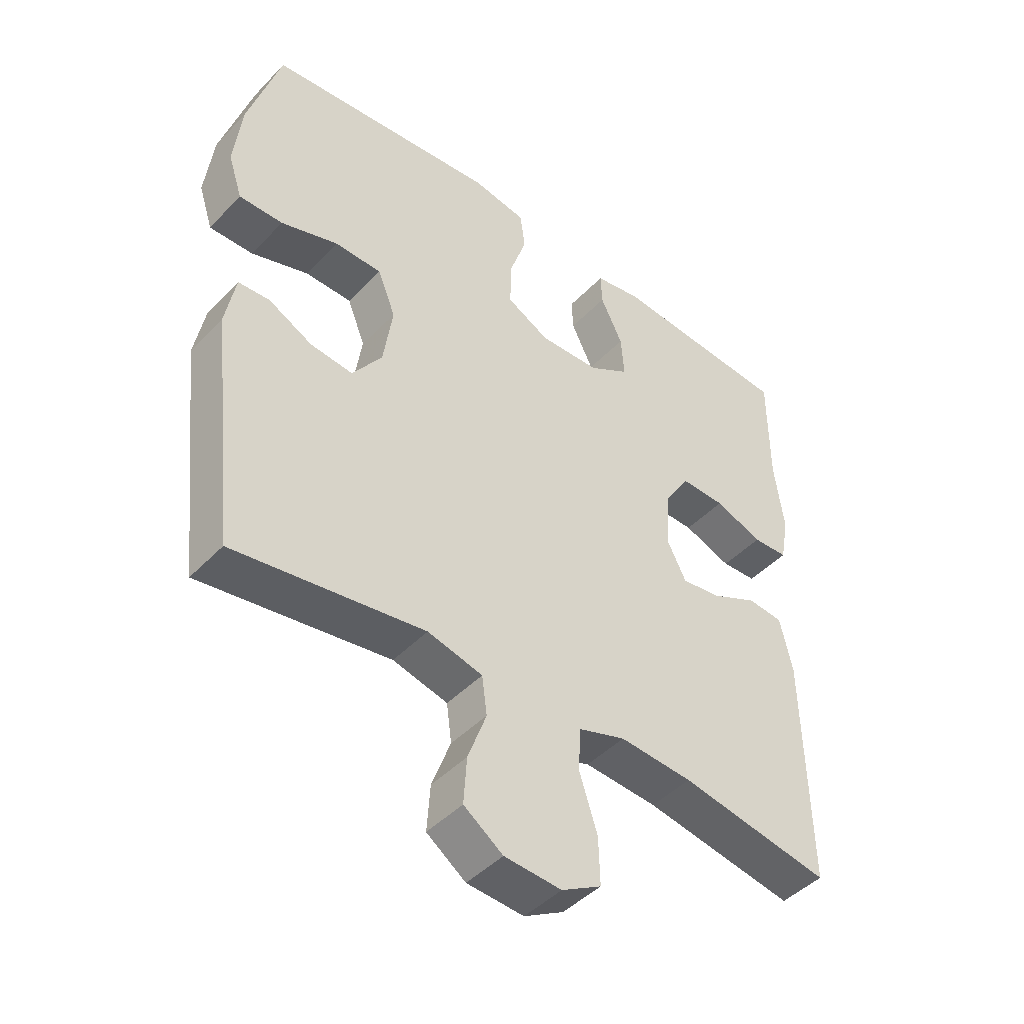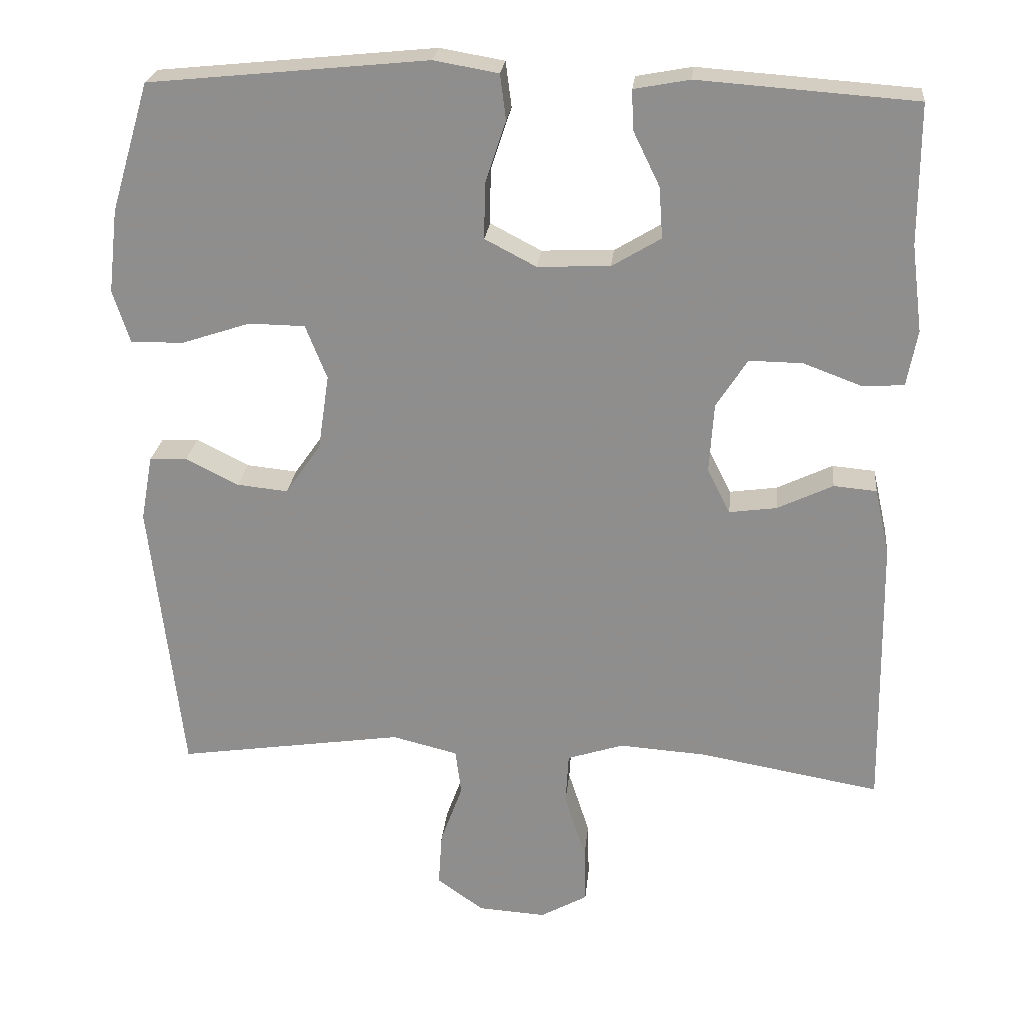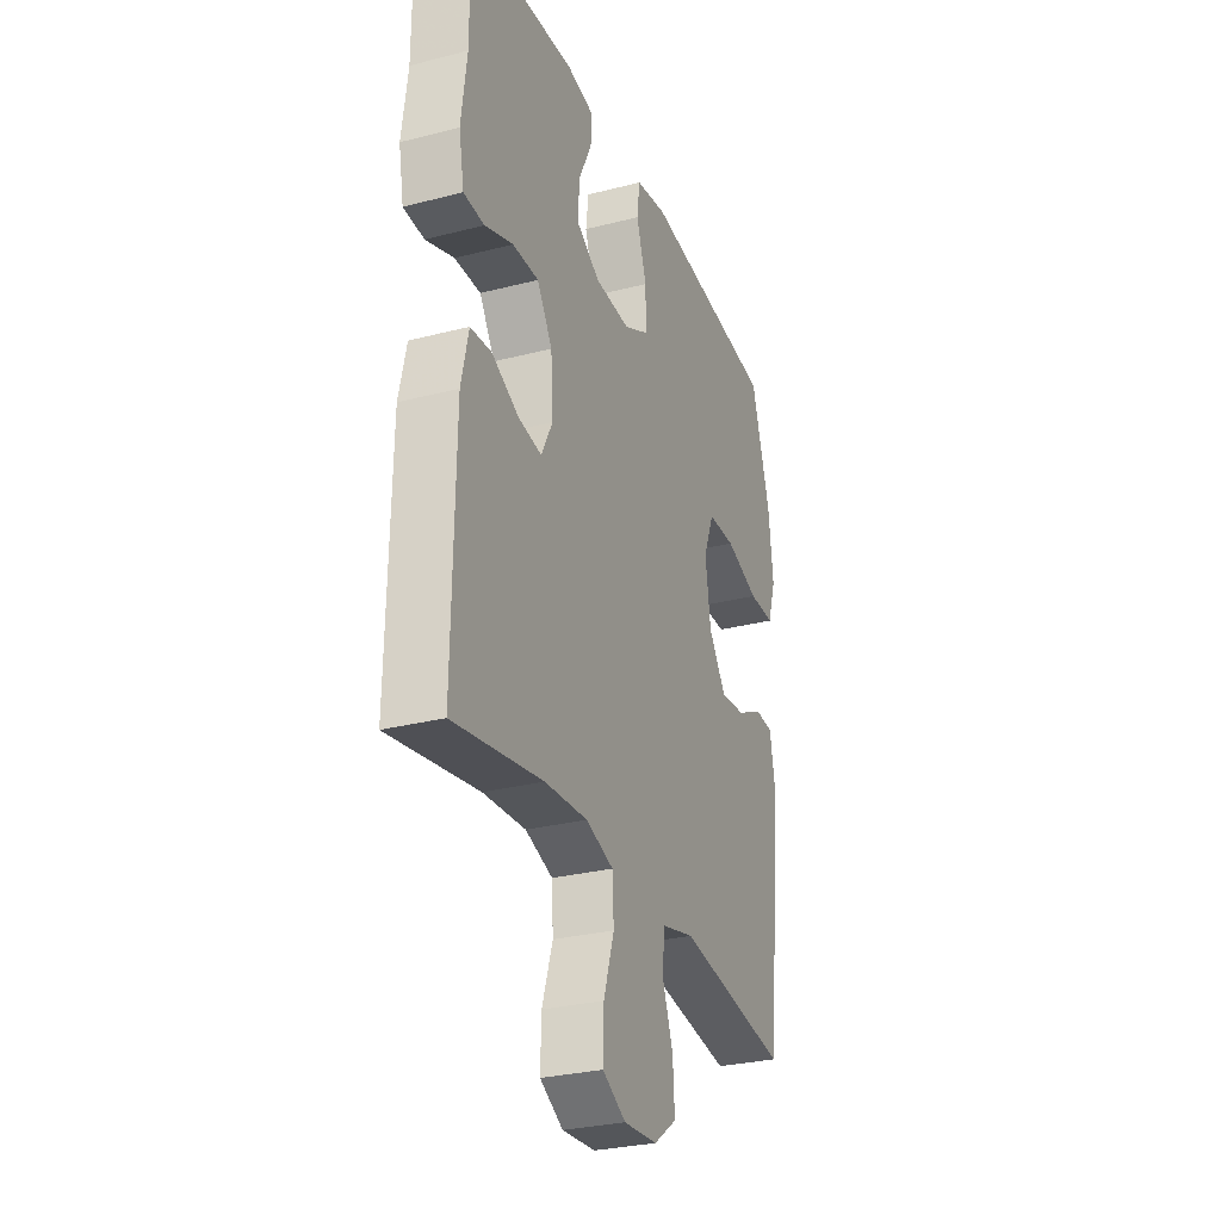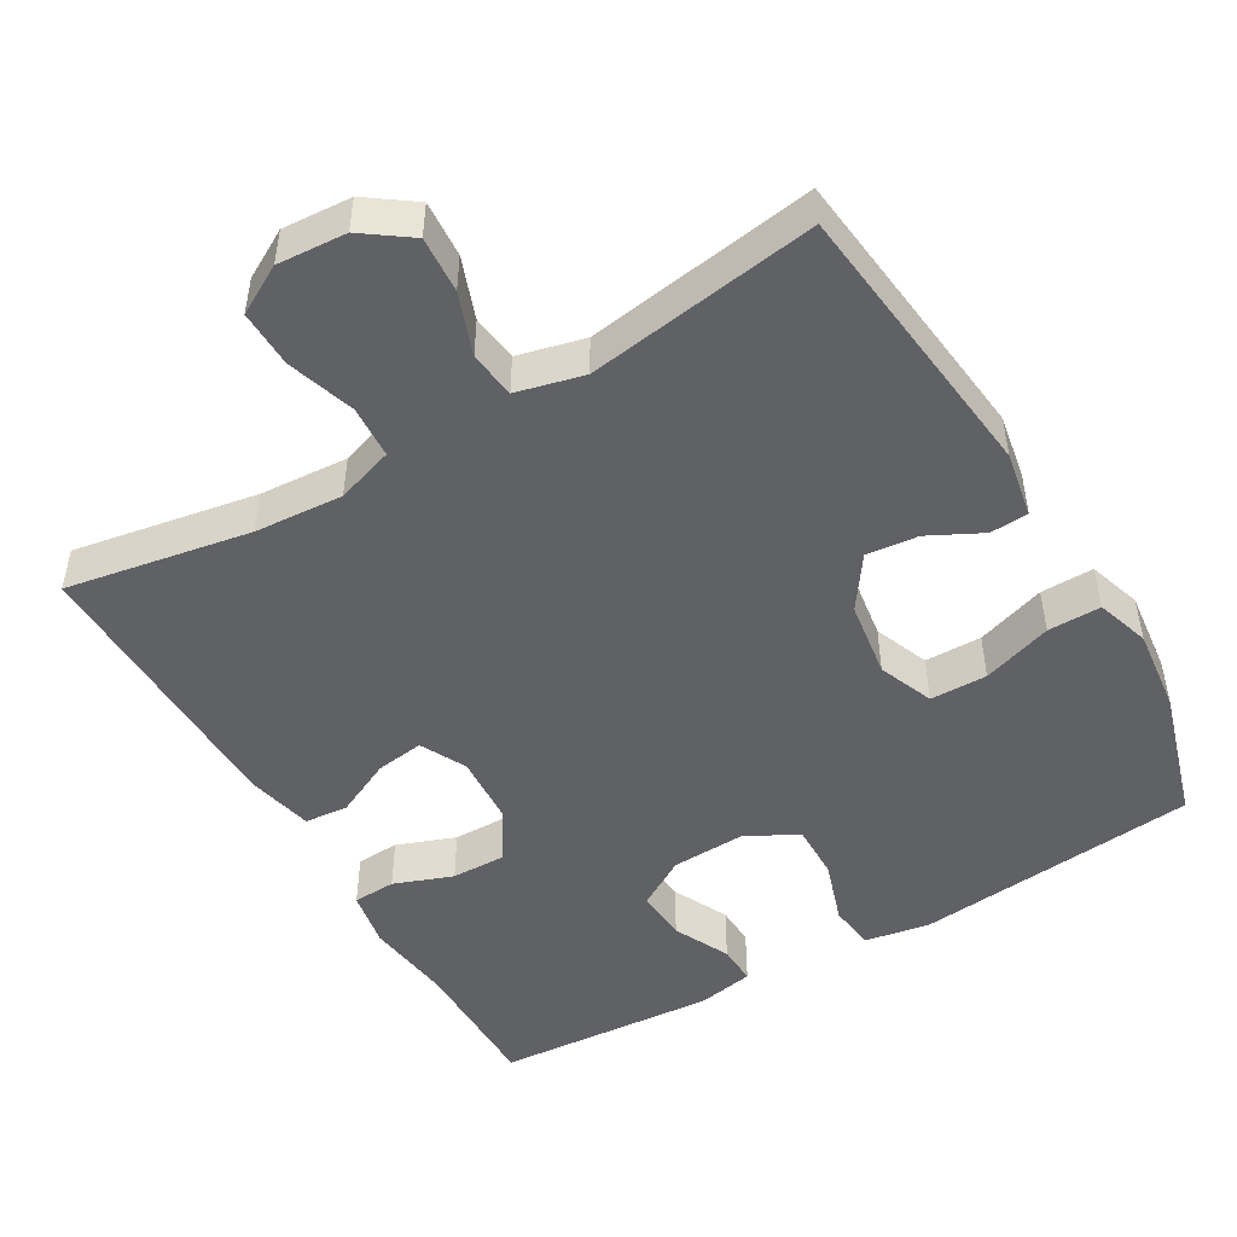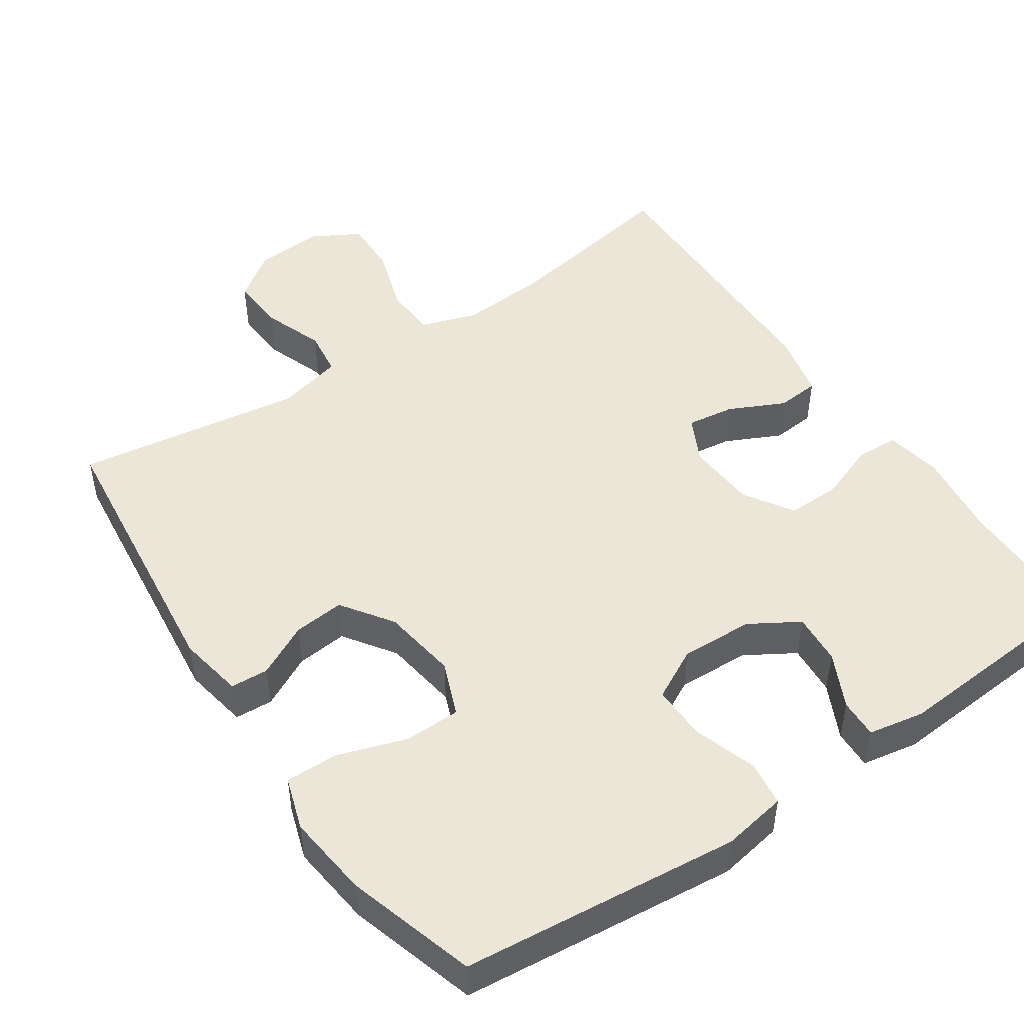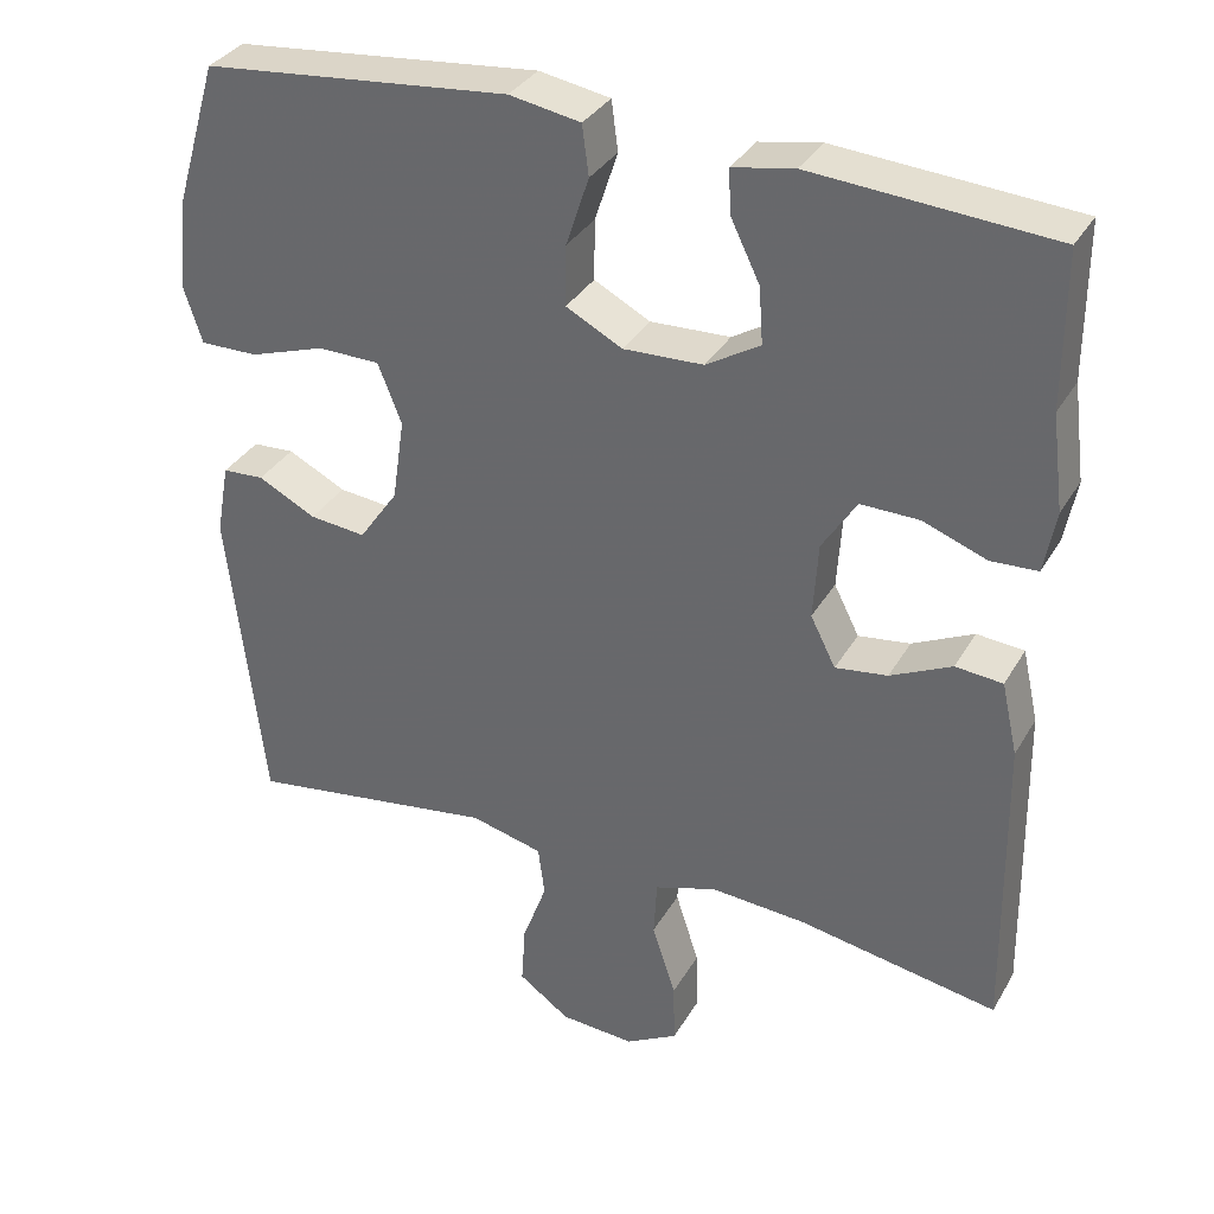
<metadata>
{"format":"obj","ext":"obj","renderer":"f3d","projection":"perspective","resolution":1024,"background":"white","views":[{"elev":-45.4,"azim":-40.4,"up":"+Z"},{"elev":24.1,"azim":5.8,"up":"+Z"},{"elev":-29.1,"azim":110.9,"up":"+Z"},{"elev":-48.8,"azim":-149.7,"up":"+Y"},{"elev":48.6,"azim":-34.1,"up":"+Y"},{"elev":34.0,"azim":26.2,"up":"+Z"}]}
</metadata>
<code>
v -0.5 0.07 0.5
v -0.124 0.07 0.538
v -0.037 0.07 0.523
v -0.029 0.07 0.462
v -0.057 0.07 0.377
v -0.058 0.07 0.303
v 0.011 0.07 0.267
v 0.109 0.07 0.271
v 0.175 0.07 0.311
v 0.17 0.07 0.38
v 0.134 0.07 0.454
v 0.132 0.07 0.507
v 0.207 0.07 0.521
v 0.5 0.07 0.5
v 0.5 0.07 0.312
v 0.515 0.07 0.195
v 0.501 0.07 0.119
v 0.444 0.07 0.116
v 0.366 0.07 0.145
v 0.294 0.07 0.146
v 0.252 0.07 0.08
v 0.246 0.07 -0.014
v 0.277 0.07 -0.075
v 0.341 0.07 -0.066
v 0.416 0.07 -0.03
v 0.474 0.07 -0.035
v 0.494 0.07 -0.124
v 0.5 0.07 -0.5
v 0.255 0.07 -0.457
v 0.137 0.07 -0.449
v 0.061 0.07 -0.474
v 0.057 0.07 -0.544
v 0.086 0.07 -0.634
v 0.088 0.07 -0.71
v 0.024 0.07 -0.746
v -0.068 0.07 -0.74
v -0.131 0.07 -0.695
v -0.126 0.07 -0.62
v -0.096 0.07 -0.538
v -0.104 0.07 -0.476
v -0.193 0.07 -0.454
v -0.5 0.07 -0.5
v -0.543 0.07 -0.119
v -0.527 0.07 -0.031
v -0.476 0.07 -0.028
v -0.405 0.07 -0.064
v -0.336 0.07 -0.071
v -0.288 0.07 -0.002
v -0.273 0.07 0.1
v -0.302 0.07 0.173
v -0.378 0.07 0.174
v -0.471 0.07 0.143
v -0.542 0.07 0.142
v -0.565 0.07 0.213
v -0.552 0.07 0.326
v -0.5 0 0.5
v -0.124 0 0.538
v -0.037 0 0.523
v -0.029 0 0.462
v -0.057 0 0.377
v -0.058 0 0.303
v 0.011 0 0.267
v 0.109 0 0.271
v 0.175 0 0.311
v 0.17 0 0.38
v 0.134 0 0.454
v 0.132 0 0.507
v 0.207 0 0.521
v 0.5 0 0.5
v 0.5 0 0.312
v 0.515 0 0.195
v 0.501 0 0.119
v 0.444 0 0.116
v 0.366 0 0.145
v 0.294 0 0.146
v 0.252 0 0.08
v 0.246 0 -0.014
v 0.277 0 -0.075
v 0.341 0 -0.066
v 0.416 0 -0.03
v 0.474 0 -0.035
v 0.494 0 -0.124
v 0.5 0 -0.5
v 0.255 0 -0.457
v 0.137 0 -0.449
v 0.061 0 -0.474
v 0.057 0 -0.544
v 0.086 0 -0.634
v 0.088 0 -0.71
v 0.024 0 -0.746
v -0.068 0 -0.74
v -0.131 0 -0.695
v -0.126 0 -0.62
v -0.096 0 -0.538
v -0.104 0 -0.476
v -0.193 0 -0.454
v -0.5 0 -0.5
v -0.543 0 -0.119
v -0.527 0 -0.031
v -0.476 0 -0.028
v -0.405 0 -0.064
v -0.336 0 -0.071
v -0.288 0 -0.002
v -0.273 0 0.1
v -0.302 0 0.173
v -0.378 0 0.174
v -0.471 0 0.143
v -0.542 0 0.142
v -0.565 0 0.213
v -0.552 0 0.326
f 3 4 5
f 2 3 5
f 1 2 5
f 55 1 5
f 54 55 5
f 53 54 5
f 52 53 5
f 51 52 5
f 50 51 5 6
f 49 50 6 7
f 48 49 7 8
f 47 48 8 9
f 44 45 46
f 43 44 46
f 42 43 46
f 41 42 46
f 40 41 46 47
f 37 38 39
f 36 37 39
f 35 36 39
f 34 35 39
f 33 34 39
f 32 33 39
f 31 32 39 40
f 40 47 9
f 31 40 9
f 30 31 9
f 27 28 29
f 26 27 29
f 25 26 29
f 24 25 29
f 23 24 29 30
f 17 18 19
f 16 17 19
f 15 16 19
f 15 19 20
f 14 15 20
f 13 14 20
f 12 13 20
f 11 12 20
f 10 11 20
f 9 10 20 21
f 22 23 30
f 9 21 22 30
f 60 59 58
f 60 58 57
f 60 57 56
f 60 56 110
f 60 110 109
f 60 109 108
f 60 108 107
f 60 107 106
f 61 60 106 105
f 62 61 105 104
f 63 62 104 103
f 64 63 103 102
f 101 100 99
f 101 99 98
f 101 98 97
f 101 97 96
f 102 101 96 95
f 94 93 92
f 94 92 91
f 94 91 90
f 94 90 89
f 94 89 88
f 94 88 87
f 95 94 87 86
f 64 102 95
f 64 95 86
f 64 86 85
f 84 83 82
f 84 82 81
f 84 81 80
f 84 80 79
f 85 84 79 78
f 74 73 72
f 74 72 71
f 74 71 70
f 75 74 70
f 75 70 69
f 75 69 68
f 75 68 67
f 75 67 66
f 75 66 65
f 76 75 65 64
f 85 78 77
f 85 77 76 64
f 1 56 57 2
f 2 57 58 3
f 3 58 59 4
f 4 59 60 5
f 5 60 61 6
f 6 61 62 7
f 7 62 63 8
f 8 63 64 9
f 9 64 65 10
f 10 65 66 11
f 11 66 67 12
f 12 67 68 13
f 13 68 69 14
f 14 69 70 15
f 15 70 71 16
f 16 71 72 17
f 17 72 73 18
f 18 73 74 19
f 19 74 75 20
f 20 75 76 21
f 21 76 77 22
f 22 77 78 23
f 23 78 79 24
f 24 79 80 25
f 25 80 81 26
f 26 81 82 27
f 27 82 83 28
f 28 83 84 29
f 29 84 85 30
f 30 85 86 31
f 31 86 87 32
f 32 87 88 33
f 33 88 89 34
f 34 89 90 35
f 35 90 91 36
f 36 91 92 37
f 37 92 93 38
f 38 93 94 39
f 39 94 95 40
f 40 95 96 41
f 41 96 97 42
f 42 97 98 43
f 43 98 99 44
f 44 99 100 45
f 45 100 101 46
f 46 101 102 47
f 47 102 103 48
f 48 103 104 49
f 49 104 105 50
f 50 105 106 51
f 51 106 107 52
f 52 107 108 53
f 53 108 109 54
f 54 109 110 55
f 55 110 56 1

</code>
